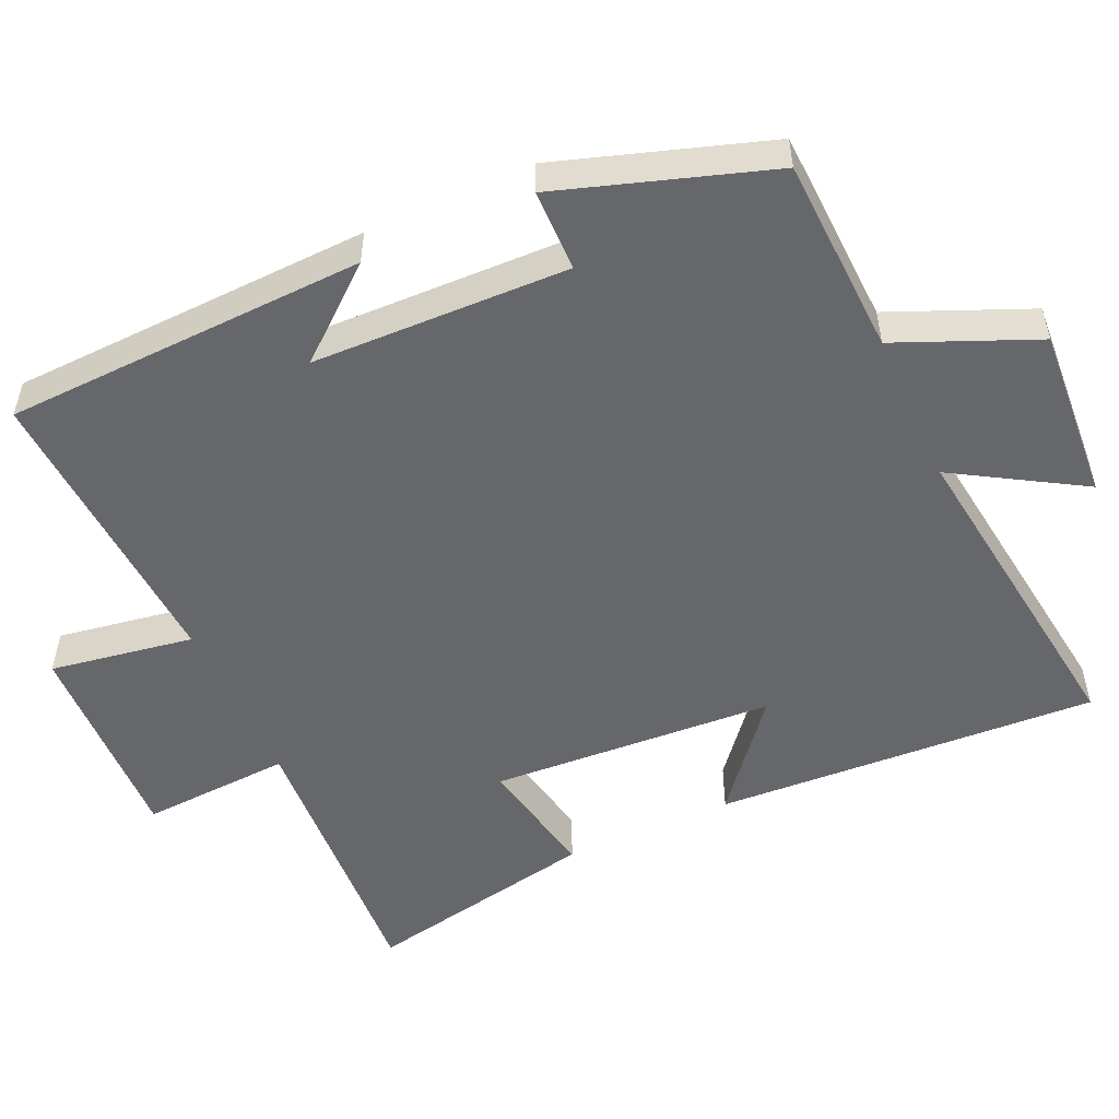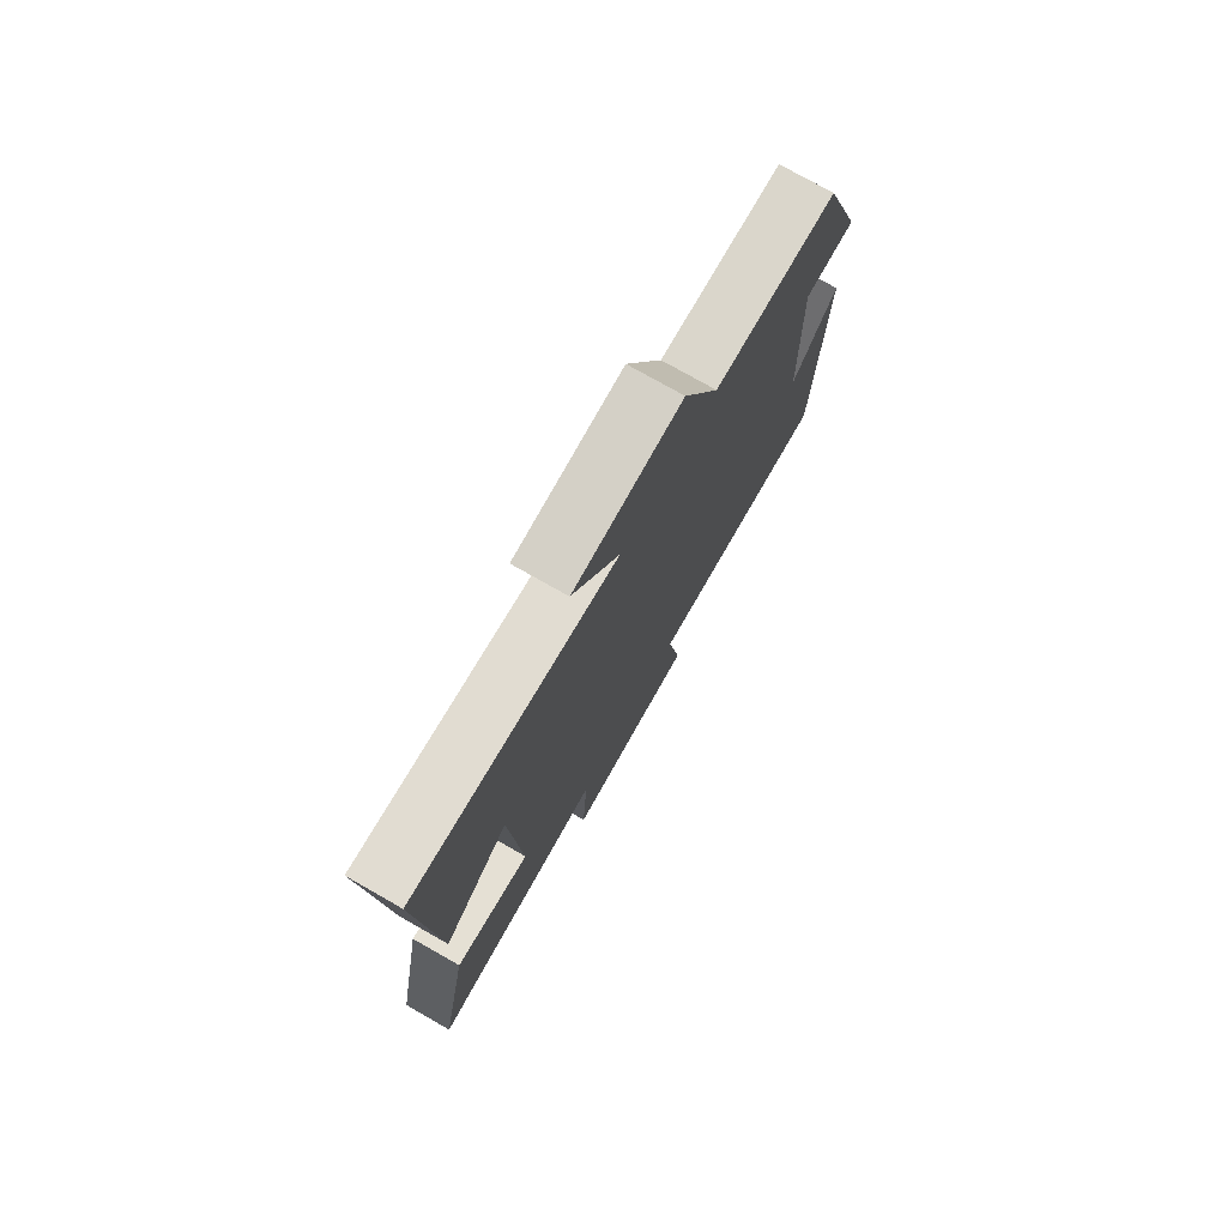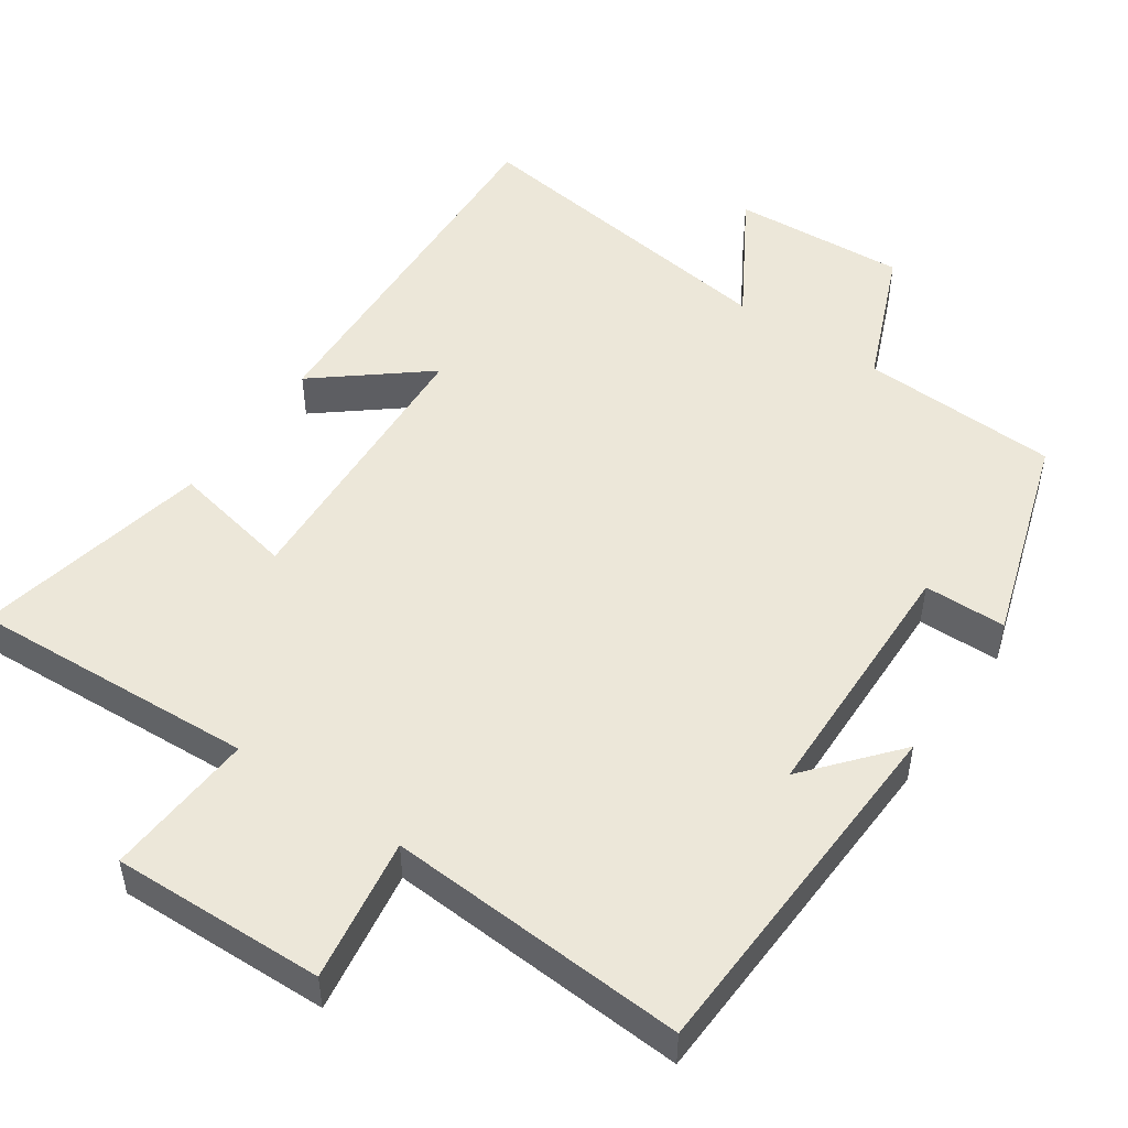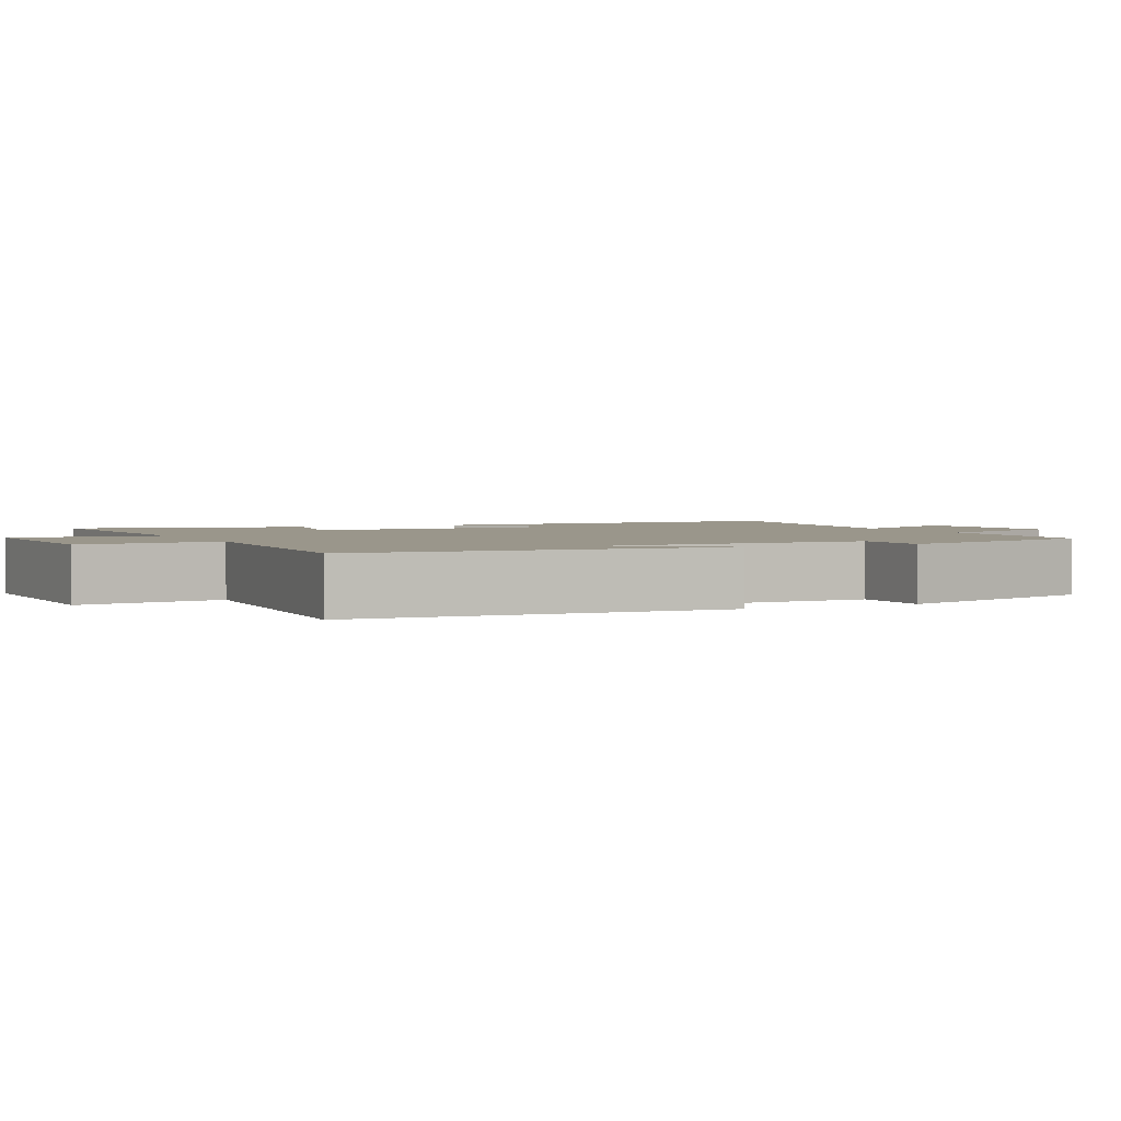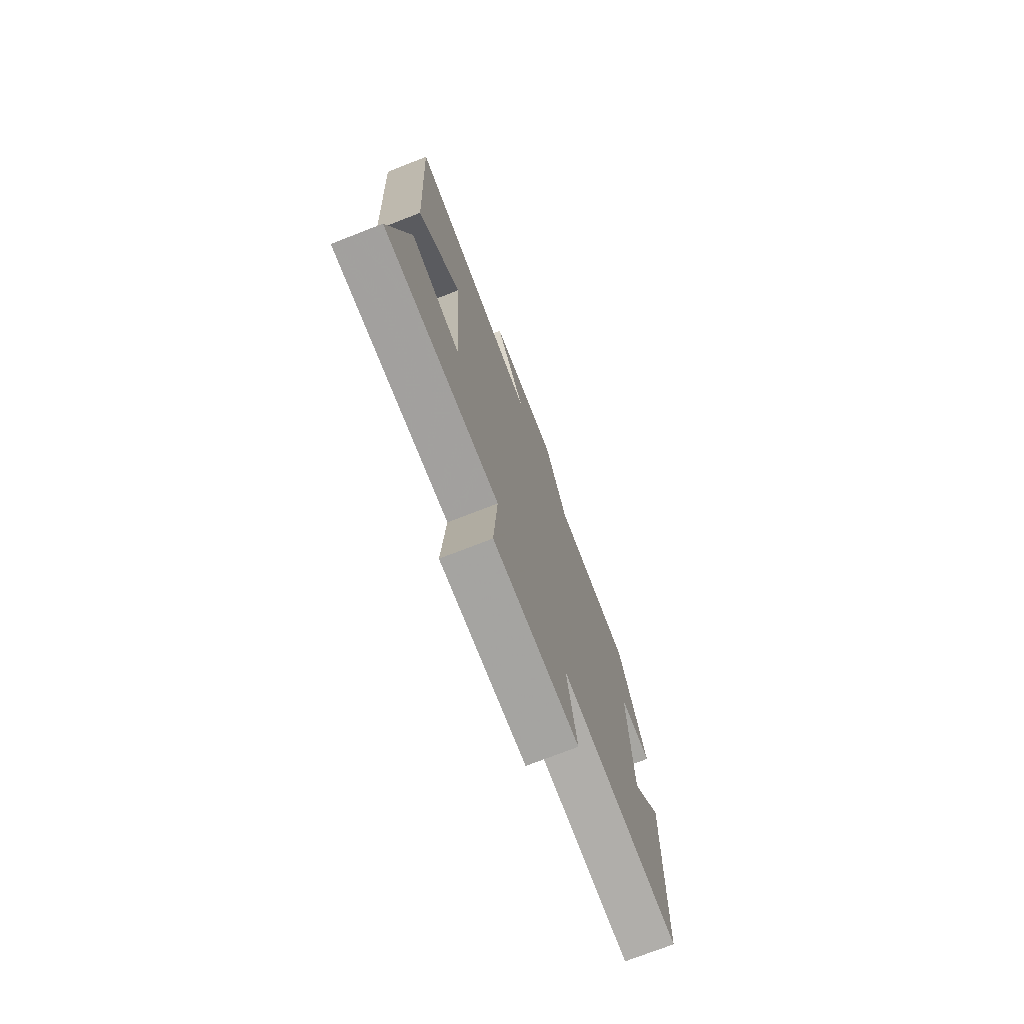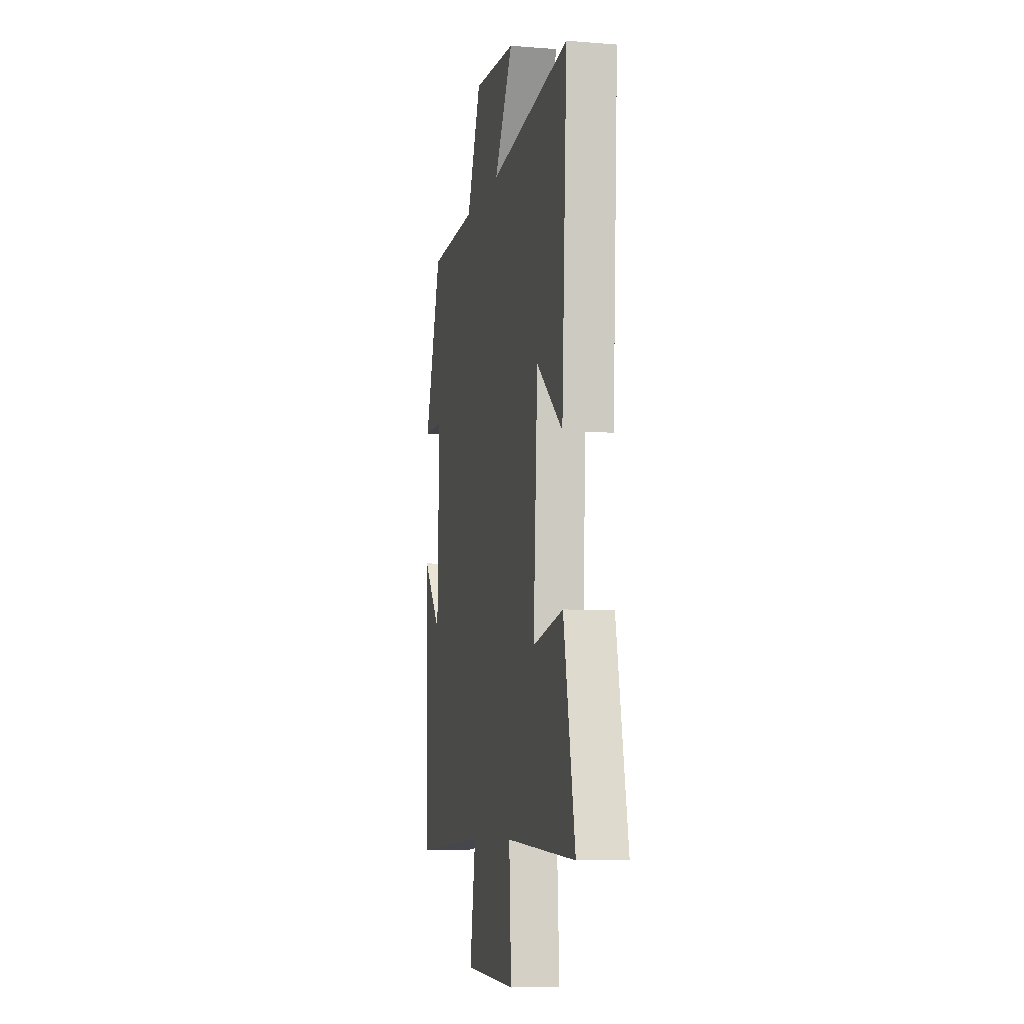
<metadata>
{"format":"obj","ext":"obj","renderer":"f3d","projection":"perspective","resolution":1024,"background":"white","views":[{"elev":-52.2,"azim":-65.6,"up":"+Y"},{"elev":76.3,"azim":119.6,"up":"+Z"},{"elev":50.0,"azim":-145.2,"up":"+Y"},{"elev":2.3,"azim":-115.0,"up":"+Y"},{"elev":-74.9,"azim":111.2,"up":"+Z"},{"elev":-7.9,"azim":77.6,"up":"+Z"}]}
</metadata>
<code>
v 0.564 0.07 -0.523
v 0.173 0.07 -0.5
v 0.185 0.07 -0.706
v -0.105 0.07 -0.696
v -0.073 0.07 -0.5
v -0.482 0.07 -0.523
v -0.5 0.07 -0.028
v -0.398 0.07 -0.15
v -0.388 0.07 0.2
v -0.5 0.07 0.202
v -0.406 0.07 0.489
v -0.135 0.07 0.5
v -0.055 0.07 0.689
v 0.183 0.07 0.673
v 0.079 0.07 0.5
v 0.529 0.07 0.559
v 0.5 0.07 0.035
v 0.354 0.07 0.155
v 0.33 0.07 -0.235
v 0.5 0.07 -0.201
v 0.564 0 -0.523
v 0.173 0 -0.5
v 0.185 0 -0.706
v -0.105 0 -0.696
v -0.073 0 -0.5
v -0.482 0 -0.523
v -0.5 0 -0.028
v -0.398 0 -0.15
v -0.388 0 0.2
v -0.5 0 0.202
v -0.406 0 0.489
v -0.135 0 0.5
v -0.055 0 0.689
v 0.183 0 0.673
v 0.079 0 0.5
v 0.529 0 0.559
v 0.5 0 0.035
v 0.354 0 0.155
v 0.33 0 -0.235
v 0.5 0 -0.201
f 19 20 1 2
f 18 19 2
f 15 16 17 18
f 15 18 2
f 12 13 14 15
f 9 10 11 12
f 8 9 12 15
f 6 7 8
f 5 6 8 15
f 2 3 4 5
f 2 5 15
f 22 21 40 39
f 22 39 38
f 38 37 36 35
f 22 38 35
f 35 34 33 32
f 32 31 30 29
f 35 32 29 28
f 28 27 26
f 35 28 26 25
f 25 24 23 22
f 35 25 22
f 1 21 22 2
f 2 22 23 3
f 3 23 24 4
f 4 24 25 5
f 5 25 26 6
f 6 26 27 7
f 7 27 28 8
f 8 28 29 9
f 9 29 30 10
f 10 30 31 11
f 11 31 32 12
f 12 32 33 13
f 13 33 34 14
f 14 34 35 15
f 15 35 36 16
f 16 36 37 17
f 17 37 38 18
f 18 38 39 19
f 19 39 40 20
f 20 40 21 1

</code>
